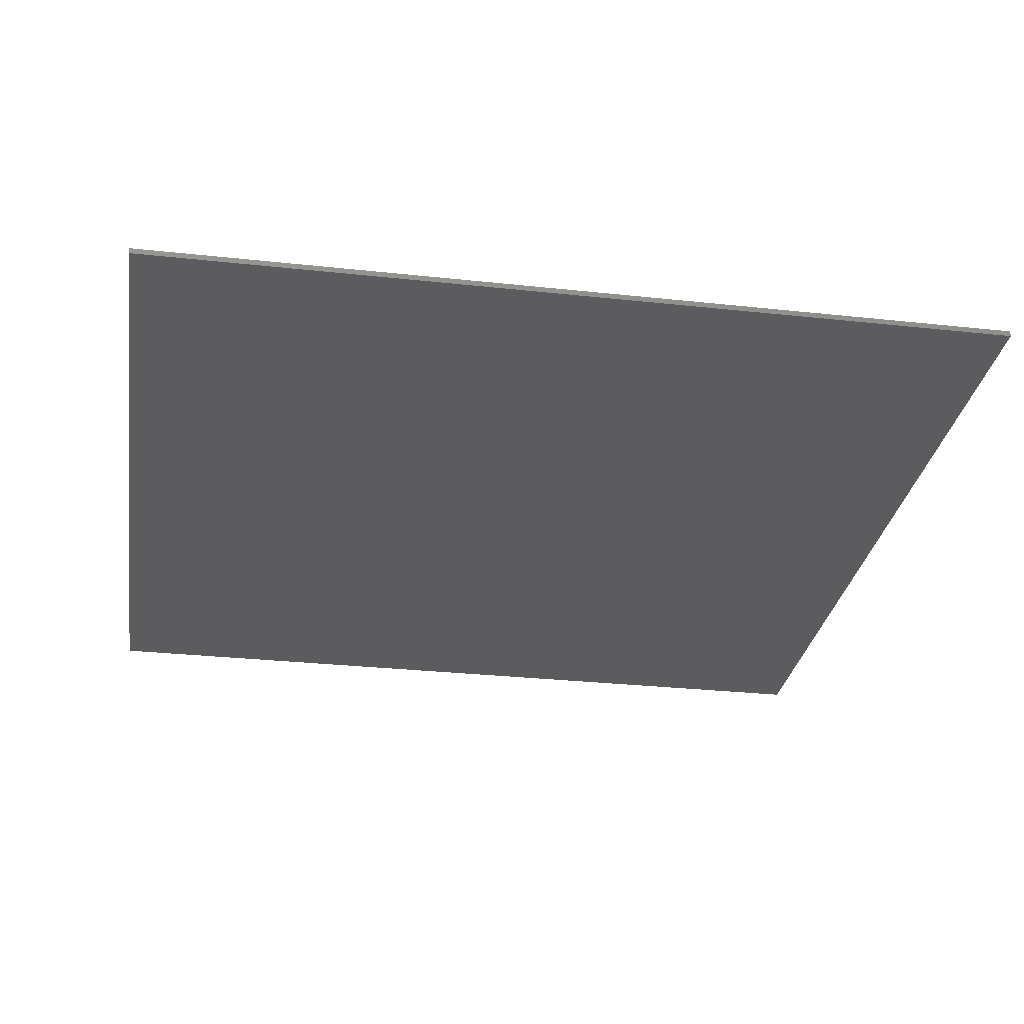
<metadata>
{"format":"stl","ext":"stl","renderer":"f3d","projection":"perspective","resolution":1024,"background":"white","views":[{"elev":-29.6,"azim":-99.1,"up":"+Y"}]}
</metadata>
<code>
# stl→obj: 432 verts, 856 faces
v 7.6 0 7.6
v 7.6 0 -7.6
v -7.6 0 -7.6
v -7.6 0 7.6
v -7.6 -0.1 7.6
v 7.6 -0.1 7.6
v -7.6 -0.1 -7.6
v 7.6 -0.1 -7.6
v -4.48 -0.1 4.68
v -4.68 -0.1 4.84
v -4.88 -0.1 4.72
v -5.04 -0.1 4.4
v -4.4 -0.1 4.32
v -4.92 -0.1 4.04
v -4.6 -0.1 4
v -4.76 -0.1 3.88
v -5.96 -0.1 3.68
v -6 -0.1 3.96
v -6.28 -0.1 3.92
v -6.44 -0.1 3.72
v -6.12 -0.1 3.44
v -6.36 -0.1 3.36
v -0.8 -0.1 -0.44
v -0.96 -0.1 -0.68
v -0.72 -0.1 -1.36
v -0.52 -0.1 -1.04
v -0.52 -0.1 -0.4
v -0.36 -0.1 -0.6
v -1.16 -0.1 -1.24
v -1.24 -0.1 -0.6
v -1.48 -0.1 -1.04
v -1.52 -0.1 -0.72
v -1.04 -0.1 -0.32
v -1.36 -0.1 -0.28
v -1.68 -0.1 -0.44
v -1.84 -0.1 -0.72
v -1.84 -0.1 -1
v -1.6 -0.1 -1.36
v -1.04 -0.1 -1.6
v -0.6 -0.1 -1.68
v -0.32 -0.1 -1.32
v -0.12 -0.1 -0.96
v -0.04 -0.1 -0.48
v -0.24 -0.1 -0.2
v -0.56 -0.1 -0.12
v -0.84 -0.1 -0.16
v -2.72 -0.1 -0.32
v -2.4 -0.1 -0.56
v -2.32 -0.1 -0.28
v -2.52 -0.1 -0.12
v -2.76 -0.1 -0.76
v -2.96 -0.1 -0.64
v -2.96 -0.1 -0.32
v -1.88 -0.1 -1.56
v -2.32 -0.1 -1.76
v -1.96 -0.1 -1.88
v -2.32 -0.1 -2.08
v -2.08 -0.1 -2.16
v -1.68 -0.1 -1.92
v -1.56 -0.1 -1.72
v -1.88 -0.1 -2.76
v -1.4 -0.1 -2.92
v -1.48 -0.1 -2.44
v -1.76 -0.1 -2.28
v -2 -0.1 -2.44
v -1.16 -0.1 -2.44
v -1.08 -0.1 -2.76
v -2.28 -0.1 -3.92
v -1.76 -0.1 -4.08
v -2.16 -0.1 -4.4
v -2.56 -0.1 -4.12
v -2.56 -0.1 -4.44
v -2 -0.1 -4.6
v -1.68 -0.1 -4.52
v -3.32 -0.1 -4.88
v -3.44 -0.1 -4.64
v -3.72 -0.1 -4.72
v -3.88 -0.1 -5.12
v -3.44 -0.1 -5.28
v -3.76 -0.1 -5.4
v -2.76 -0.1 -4.92
v -2.92 -0.1 -4.72
v -3.16 -0.1 -4.84
v -3.24 -0.1 -5.24
v -2.84 -0.1 -5.32
v -3.08 -0.1 -5.44
v -2.12 -0.1 -4.88
v -2.32 -0.1 -4.72
v -2.52 -0.1 -4.88
v -2.56 -0.1 -5.28
v -2.2 -0.1 -5.28
v -2.44 -0.1 -5.44
v -1.08 -0.1 2.08
v -1.4 -0.1 2.08
v -1.36 -0.1 1.76
v -0.68 -0.1 1.96
v -0.84 -0.1 1.56
v -0.52 -0.1 1.72
v -1.08 -0.1 1.36
v -1.36 -0.1 1.48
v -1.56 -0.1 1.36
v -1.48 -0.1 0.36
v -1 -0.1 0.44
v -1.28 -0.1 0.2
v -0.24 -0.1 1.32
v -0.48 -0.1 1.52
v -0.72 -0.1 1.32
v -0.68 -0.1 0.32
v -0.2 -0.1 0.36
v -0.44 -0.1 0.12
v -0.12 -0.1 2.04
v -0.24 -0.1 1.8
v 0 -0.1 1.56
v 0.4 -0.1 2.12
v 0.44 -0.1 1.68
v 0.6 -0.1 1.96
v 0.64 -0.1 1.32
v 0.28 -0.1 1.4
v 0.12 -0.1 1.16
v 0.2 -0.1 0.6
v 0.8 -0.1 0.68
v 0.32 -0.1 0
v 0.84 -0.1 -0.24
v 0.28 -0.1 -0.76
v 0.72 -0.1 -0.96
v 0.32 -0.1 -1.28
v 0.48 -0.1 -1.36
v 0.88 -0.1 2.32
v 0.76 -0.1 2.08
v 1 -0.1 1.92
v 1.28 -0.1 2.48
v 1.4 -0.1 1.96
v 1.52 -0.1 2.28
v 1.6 -0.1 1.68
v 1.32 -0.1 1.76
v 1.04 -0.1 1.56
v 1.04 -0.1 1.16
v 1.76 -0.1 1
v 1.24 -0.1 0.36
v 1.72 -0.1 -0.08
v 1.2 -0.1 -0.28
v 1.48 -0.1 -0.8
v 1.16 -0.1 -1
v 1.32 -0.1 -1.08
v 1.88 -0.1 2.6
v 1.8 -0.1 2.36
v 1.96 -0.1 2.12
v 2.24 -0.1 2.64
v 2.32 -0.1 2.16
v 2.4 -0.1 2.48
v 2.44 -0.1 1.92
v 2.12 -0.1 1.92
v 1.96 -0.1 1.64
v 2.08 -0.1 1.36
v 2.72 -0.1 1.56
v 2.2 -0.1 0.84
v 2.68 -0.1 0.84
v 2.08 -0.1 0.2
v 2.24 -0.1 0.16
v 2.8 -0.1 2.76
v 2.64 -0.1 2.52
v 2.84 -0.1 2.28
v 3.2 -0.1 2.72
v 3.24 -0.1 2.44
v 3.36 -0.1 2.6
v 3.16 -0.1 2.2
v 2.96 -0.1 2.04
v 3.04 -0.1 1.76
v 3.52 -0.1 2.12
v 3.6 -0.1 1.64
v 3.12 -0.1 1.16
v 3.52 -0.1 0.76
v 3.08 -0.1 0.6
v 3.24 -0.1 0.48
v 3.8 -0.1 2.64
v 3.6 -0.1 2.56
v 3.68 -0.1 2.28
v 4.2 -0.1 2.52
v 4.04 -0.1 2.16
v 4.28 -0.1 2.24
v 4.4 -0.1 1.56
v 4.12 -0.1 1.8
v 3.88 -0.1 1.64
v 3.92 -0.1 1.12
v 4.4 -0.1 1.04
v 3.84 -0.1 0.56
v 4.08 -0.1 0.44
v 4.64 -0.1 2.2
v 4.4 -0.1 2.12
v 4.44 -0.1 1.84
v 4.88 -0.1 2.08
v 4.64 -0.1 1.72
v 4.84 -0.1 1.8
v 5.24 -0.1 1.96
v 5 -0.1 1.76
v 5.16 -0.1 1.52
v 5.48 -0.1 1.68
v 6.12 -0.1 1.64
v 5.88 -0.1 1.84
v 5.68 -0.1 1.64
v 5.84 -0.1 1.4
v 2.72 -0.1 -0.08
v 2.72 -0.1 -0.56
v 3.2 -0.1 -0.32
v 3 -0.1 0.12
v 3.28 -0.1 0.04
v 2.36 -0.1 -0.44
v 2.36 -0.1 -0.16
v 3.16 -0.1 -1.64
v 3.6 -0.1 -1.4
v 3.6 -0.1 -1.92
v 3.96 -0.1 -1.52
v 3.92 -0.1 -1.8
v 3.12 -0.1 -2
v 3.32 -0.1 -2.12
v 4.36 -0.1 -2.32
v 3.96 -0.1 -2.68
v 4.48 -0.1 -2.84
v 4.68 -0.1 -2.36
v 4.76 -0.1 -2.64
v 4 -0.1 -2.16
v 3.8 -0.1 -2.36
v 3.6 -0.1 -3.88
v 4.16 -0.1 -4.04
v 3.76 -0.1 -4.4
v 3.32 -0.1 -4.12
v 3.4 -0.1 -4.4
v 4 -0.1 -4.6
v 4.32 -0.1 -4.48
v 2.6 -0.1 -4.92
v 2.52 -0.1 -4.68
v 2.2 -0.1 -4.76
v 2.08 -0.1 -5.12
v 2.44 -0.1 -5.28
v 2.2 -0.1 -5.36
v 3.2 -0.1 -4.96
v 3.08 -0.1 -4.72
v 2.84 -0.1 -4.8
v 2.72 -0.1 -5.12
v 3.12 -0.1 -5.32
v 2.8 -0.1 -5.44
v 3.84 -0.1 -5
v 3.72 -0.1 -4.8
v 3.44 -0.1 -4.92
v 3.4 -0.1 -5.2
v 3.8 -0.1 -5.28
v 3.52 -0.1 -5.44
v -2.04 -0.1 5.92
v -1.72 -0.1 5.88
v -1.84 -0.1 6.16
v -2.4 -0.1 6.44
v -2.72 -0.1 6.16
v -3.24 -0.1 6.52
v -3.56 -0.1 6.12
v -4.12 -0.1 6.32
v -4.24 -0.1 5.84
v -4.76 -0.1 5.92
v -4.72 -0.1 5.48
v -5.16 -0.1 5.4
v -5.04 -0.1 4.88
v -5.44 -0.1 4.72
v -5.36 -0.1 4
v -5.68 -0.1 4.28
v -6.24 -0.1 4.28
v -6.6 -0.1 4.08
v -6.72 -0.1 3.68
v -6.68 -0.1 3.12
v -6.2 -0.1 2.92
v -6.44 -0.1 2.52
v -5.96 -0.1 2.52
v -6.08 -0.1 2.24
v -5.56 -0.1 2.2
v -5.48 -0.1 2.48
v -5.12 -0.1 2.6
v -4.96 -0.1 2.36
v -5.32 -0.1 2.04
v -5.88 -0.1 2.04
v -5.6 -0.1 1.8
v -6.12 -0.1 1.84
v -6.08 -0.1 1.64
v -5.68 -0.1 1.4
v -5.28 -0.1 1.56
v -5.16 -0.1 1.2
v -4.72 -0.1 1.64
v -4.44 -0.1 1.28
v -4.04 -0.1 1.76
v -3.92 -0.1 1.32
v -3.52 -0.1 1.64
v -3.6 -0.1 1.12
v -3.16 -0.1 1.32
v -3.48 -0.1 0.6
v -2.96 -0.1 0.6
v -3.56 -0.1 -0.08
v -3.08 -0.1 -0.28
v -3.72 -0.1 -0.72
v -3.12 -0.1 -0.92
v -3.52 -0.1 -1.6
v -2.8 -0.1 -1.92
v -2.92 -0.1 -2.92
v -2.4 -0.1 -2.88
v -2.44 -0.1 -3.36
v -3.28 -0.1 -4
v -3 -0.1 -4.48
v -3.76 -0.1 -4
v -3.76 -0.1 -4.52
v -4.08 -0.1 -4.16
v -3.96 -0.1 -4.76
v -4.44 -0.1 -4.8
v -4.04 -0.1 -5.32
v -4.6 -0.1 -5.44
v -4.36 -0.1 -5.84
v -3.84 -0.1 -5.6
v -3.84 -0.1 -6.08
v -2.92 -0.1 -5.72
v -2.76 -0.1 -6.16
v -1.96 -0.1 -5.68
v -1.68 -0.1 -6.12
v -1.64 -0.1 -5.52
v -1.24 -0.1 -5.84
v -1.44 -0.1 -4.72
v -0.96 -0.1 -4.72
v -1.04 -0.1 -3.12
v -0.6 -0.1 -3.48
v -0.56 -0.1 -2.32
v -0.24 -0.1 -2.76
v -0.2 -0.1 -2.16
v 0.44 -0.1 -2.76
v 0.48 -0.1 -2.2
v 0.88 -0.1 -2.6
v 0.88 -0.1 -1.96
v 1.56 -0.1 -2.2
v 1.4 -0.1 -1.6
v 1.88 -0.1 -1.76
v 1.92 -0.1 -0.8
v 2.92 -0.1 -2.68
v 2.84 -0.1 -3.16
v 3.24 -0.1 -3.08
v 3.28 -0.1 -3.56
v 2.72 -0.1 -3.8
v 3.12 -0.1 -4.08
v 2.84 -0.1 -4.28
v 2 -0.1 -3.8
v 2.16 -0.1 -4.32
v 1.64 -0.1 -4.12
v 1.96 -0.1 -4.56
v 1.36 -0.1 -4.96
v 1.84 -0.1 -5.32
v 1.44 -0.1 -5.76
v 2.04 -0.1 -5.6
v 1.84 -0.1 -6.08
v 4.04 -0.1 -5.64
v 4.2 -0.1 -6.12
v 4.6 -0.1 -5.92
v 4.36 -0.1 -5.4
v 4.84 -0.1 -5.48
v 5 -0.1 -3.12
v 5.4 -0.1 -3.6
v 5.52 -0.1 -2.92
v 5.04 -0.1 -2.6
v 5.44 -0.1 -2.24
v 4.44 -0.1 -1.2
v 4.84 -0.1 -1
v 4.32 -0.1 -0.68
v 4.76 -0.1 0.44
v 4.32 -0.1 0.48
v 4.48 -0.1 0.88
v 4.92 -0.1 0.64
v 4.8 -0.1 1.24
v 5.12 -0.1 1.24
v 5.32 -0.1 0.44
v 5.52 -0.1 0.92
v 5.84 -0.1 0.4
v 6 -0.1 1
v 6.44 -0.1 0.64
v 6.44 -0.1 1.44
v 6.84 -0.1 1.2
v 6.64 -0.1 2
v 7.08 -0.1 1.96
v 6.6 -0.1 2.24
v 6.92 -0.1 2.6
v 6.68 -0.1 2.76
v 6.4 -0.1 2.68
v 6.12 -0.1 2
v 5.92 -0.1 2.36
v 5.8 -0.1 2.08
v 4.84 -0.1 2.36
v 5.08 -0.1 2.36
v 5 -0.1 2.72
v 4.12 -0.1 2.76
v 4.12 -0.1 3.24
v 3.44 -0.1 2.96
v 3.28 -0.1 3.4
v 2.4 -0.1 2.92
v 2.16 -0.1 3.32
v 0.96 -0.1 2.6
v 0.84 -0.1 3
v 0.16 -0.1 2.24
v -0.04 -0.1 2.64
v -0.36 -0.1 2.16
v -0.52 -0.1 2.68
v -0.76 -0.1 2.32
v -1.04 -0.1 2.68
v -0.8 -0.1 3
v -3.12 -0.1 5.28
v -3.16 -0.1 4.92
v -2.8 -0.1 4.96
v -2.72 -0.1 5.6
v -2.28 -0.1 5.2
v -1.96 -0.1 5.64
v -1.68 -0.1 5.08
v -1.32 -0.1 5.4
v -1.16 -0.1 4.76
v -0.64 -0.1 4.92
v -0.96 -0.1 4.12
v -0.48 -0.1 4.2
v -1.08 -0.1 3.52
v -0.8 -0.1 3.24
v -1.6 -0.1 2.84
v -1.56 -0.1 2.32
v -2.2 -0.1 2.48
v -2.32 -0.1 2.12
v -2.64 -0.1 2.64
v -2.88 -0.1 2.24
v -2.84 -0.1 2.92
v -3.2 -0.1 2.72
v -2.88 -0.1 3.36
v -3.2 -0.1 3.44
v -2.96 -0.1 3.76
v 0 -0.1 7.6
v -7.6 -0.1 0
v 0 -0.1 -7.6
v 7.6 -0.1 0
f 1 2 3
f 3 4 1
f 5 6 1
f 1 4 5
f 7 5 4
f 4 3 7
f 8 7 3
f 3 2 8
f 6 8 2
f 2 1 6
f 9 10 11
f 11 12 9
f 13 9 12
f 12 14 13
f 15 13 14
f 14 16 15
f 17 18 19
f 19 20 17
f 21 17 20
f 20 22 21
f 23 24 25
f 25 26 23
f 27 23 26
f 26 28 27
f 29 25 24
f 24 30 29
f 31 29 30
f 30 32 31
f 30 24 33
f 33 34 30
f 30 34 35
f 35 32 30
f 32 35 36
f 36 37 32
f 31 32 37
f 37 38 31
f 29 31 38
f 38 39 29
f 25 29 39
f 39 40 25
f 25 40 41
f 41 26 25
f 26 41 42
f 42 28 26
f 28 42 43
f 43 44 28
f 27 28 44
f 44 45 27
f 23 27 45
f 45 46 23
f 23 46 33
f 33 24 23
f 47 48 49
f 49 50 47
f 51 48 47
f 47 52 51
f 47 53 52
f 54 48 51
f 51 55 54
f 56 54 55
f 55 57 56
f 56 57 58
f 54 56 59
f 59 60 54
f 61 62 63
f 63 64 61
f 64 65 61
f 66 63 62
f 62 67 66
f 62 61 68
f 68 69 62
f 70 69 68
f 68 71 70
f 71 72 70
f 69 70 73
f 73 74 69
f 75 76 77
f 77 78 75
f 79 75 78
f 78 80 79
f 81 82 83
f 83 84 81
f 85 81 84
f 84 86 85
f 87 88 89
f 89 90 87
f 91 87 90
f 90 92 91
f 93 94 95
f 95 96 93
f 96 95 97
f 97 98 96
f 99 100 101
f 101 102 99
f 103 99 102
f 102 104 103
f 105 106 107
f 107 108 105
f 109 105 108
f 108 110 109
f 111 112 113
f 113 114 111
f 114 113 115
f 115 116 114
f 117 118 119
f 119 120 117
f 121 117 120
f 120 122 121
f 123 121 122
f 122 124 123
f 125 123 124
f 124 126 125
f 125 126 127
f 128 129 130
f 130 131 128
f 131 130 132
f 132 133 131
f 134 135 136
f 136 137 134
f 138 134 137
f 137 139 138
f 140 138 139
f 139 141 140
f 142 140 141
f 141 143 142
f 142 143 144
f 145 146 147
f 147 148 145
f 148 147 149
f 149 150 148
f 151 152 153
f 153 154 151
f 155 151 154
f 154 156 155
f 157 155 156
f 156 158 157
f 157 158 159
f 160 161 162
f 162 163 160
f 163 162 164
f 164 165 163
f 166 167 168
f 168 169 166
f 170 169 168
f 168 171 170
f 172 170 171
f 171 173 172
f 172 173 174
f 175 176 177
f 177 178 175
f 178 177 179
f 179 180 178
f 181 182 183
f 183 184 181
f 185 181 184
f 184 186 185
f 185 186 187
f 188 189 190
f 190 191 188
f 191 190 192
f 192 193 191
f 194 195 196
f 196 197 194
f 198 199 200
f 200 201 198
f 202 203 204
f 204 205 202
f 205 204 206
f 207 203 202
f 202 208 207
f 204 203 209
f 209 210 204
f 210 209 211
f 211 212 210
f 212 211 213
f 211 209 214
f 214 215 211
f 216 217 218
f 218 219 216
f 219 218 220
f 217 216 221
f 221 222 217
f 218 217 223
f 223 224 218
f 225 224 223
f 223 226 225
f 226 227 225
f 224 225 228
f 228 229 224
f 230 231 232
f 232 233 230
f 234 230 233
f 233 235 234
f 236 237 238
f 238 239 236
f 240 236 239
f 239 241 240
f 242 243 244
f 244 245 242
f 246 242 245
f 245 247 246
f 248 249 250
f 250 251 248
f 252 248 251
f 251 253 252
f 254 252 253
f 253 255 254
f 256 254 255
f 255 257 256
f 258 256 257
f 257 259 258
f 260 258 259
f 259 261 260
f 262 260 261
f 261 263 262
f 18 262 263
f 263 264 18
f 19 18 264
f 264 265 19
f 20 19 265
f 265 266 20
f 22 20 266
f 266 267 22
f 268 22 267
f 267 269 268
f 270 268 269
f 269 271 270
f 270 271 272
f 272 273 270
f 274 273 272
f 272 275 274
f 276 275 272
f 272 277 276
f 278 276 277
f 277 279 278
f 278 279 280
f 280 281 278
f 282 278 281
f 281 283 282
f 284 282 283
f 283 285 284
f 286 284 285
f 285 287 286
f 288 286 287
f 287 289 288
f 290 288 289
f 289 291 290
f 292 290 291
f 291 293 292
f 294 292 293
f 293 295 294
f 296 294 295
f 295 297 296
f 298 296 297
f 297 299 298
f 300 298 299
f 299 301 300
f 301 299 302
f 302 303 301
f 303 302 304
f 304 305 303
f 305 304 306
f 306 307 305
f 307 306 308
f 308 309 307
f 309 308 310
f 310 311 309
f 312 309 311
f 311 313 312
f 314 312 313
f 313 315 314
f 316 314 315
f 315 317 316
f 318 316 317
f 317 319 318
f 320 318 319
f 319 321 320
f 322 320 321
f 321 323 322
f 324 322 323
f 323 325 324
f 326 324 325
f 325 327 326
f 328 326 327
f 327 329 328
f 330 328 329
f 329 331 330
f 332 330 331
f 331 333 332
f 142 332 333
f 333 334 142
f 335 333 331
f 331 336 335
f 337 335 336
f 336 338 337
f 338 336 339
f 339 340 338
f 341 340 339
f 339 342 341
f 343 341 342
f 342 344 343
f 345 343 344
f 344 346 345
f 347 345 346
f 346 348 347
f 349 347 348
f 348 350 349
f 351 349 350
f 350 352 351
f 351 352 353
f 353 354 351
f 354 353 355
f 355 356 354
f 356 355 357
f 357 358 356
f 359 356 358
f 358 360 359
f 361 359 360
f 360 362 361
f 363 361 362
f 362 364 363
f 365 363 364
f 364 366 365
f 366 364 367
f 367 368 366
f 369 368 367
f 367 370 369
f 371 369 370
f 370 372 371
f 373 371 372
f 372 374 373
f 375 373 374
f 374 376 375
f 377 375 376
f 376 378 377
f 379 377 378
f 378 380 379
f 379 380 381
f 381 382 379
f 383 379 382
f 382 384 383
f 384 385 383
f 386 387 388
f 388 389 386
f 389 388 390
f 390 391 389
f 391 390 392
f 392 393 391
f 393 392 394
f 394 395 393
f 395 394 396
f 396 397 395
f 397 396 398
f 398 399 397
f 399 398 400
f 400 401 399
f 402 401 400
f 400 403 402
f 404 405 406
f 406 407 404
f 407 406 408
f 408 409 407
f 409 408 410
f 410 411 409
f 411 410 412
f 412 413 411
f 413 412 414
f 414 415 413
f 415 414 416
f 416 417 415
f 417 416 418
f 418 419 417
f 419 418 420
f 420 421 419
f 421 420 422
f 422 423 421
f 423 422 424
f 424 425 423
f 425 424 426
f 426 427 425
f 428 427 426
f 253 429 5
f 5 255 253
f 5 257 255
f 5 259 257
f 261 259 5
f 5 263 261
f 5 264 263
f 5 265 264
f 5 266 265
f 266 5 430
f 430 267 266
f 267 430 269
f 271 269 430
f 430 279 271
f 271 279 277
f 271 277 272
f 279 430 280
f 280 430 281
f 283 281 430
f 430 295 283
f 285 283 295
f 295 293 285
f 287 285 293
f 293 291 287
f 287 291 289
f 297 295 430
f 430 304 297
f 299 297 304
f 304 302 299
f 430 306 304
f 430 308 306
f 310 308 430
f 430 7 310
f 310 7 311
f 311 7 313
f 315 313 7
f 7 431 315
f 317 315 431
f 319 317 431
f 321 319 431
f 431 323 321
f 325 323 431
f 431 327 325
f 329 327 431
f 431 346 329
f 329 346 344
f 344 331 329
f 331 344 342
f 336 331 342
f 342 339 336
f 346 431 348
f 348 431 350
f 352 350 431
f 431 8 352
f 353 352 8
f 355 353 8
f 357 355 8
f 358 357 8
f 8 432 358
f 432 360 358
f 362 360 432
f 432 372 362
f 362 372 370
f 370 364 362
f 367 364 370
f 374 372 432
f 376 374 432
f 378 376 432
f 378 432 6
f 6 380 378
f 6 381 380
f 6 382 381
f 384 382 6
f 6 388 384
f 6 390 388
f 392 390 6
f 6 429 392
f 429 394 392
f 429 396 394
f 398 396 429
f 429 415 398
f 429 413 415
f 411 413 429
f 429 249 411
f 429 250 249
f 429 251 250
f 429 253 251
f 384 388 387
f 387 385 384
f 385 387 194
f 194 199 385
f 383 385 199
f 199 198 383
f 379 383 198
f 198 377 379
f 375 377 198
f 198 201 375
f 373 375 201
f 201 371 373
f 371 201 200
f 200 197 371
f 197 200 199
f 199 194 197
f 369 371 197
f 197 196 369
f 368 369 196
f 196 192 368
f 193 192 196
f 196 195 193
f 191 193 195
f 195 194 191
f 191 194 387
f 387 386 191
f 188 191 386
f 386 178 188
f 188 178 180
f 180 189 188
f 189 180 179
f 179 190 189
f 190 179 182
f 182 181 190
f 192 190 181
f 181 368 192
f 368 181 185
f 185 366 368
f 365 366 185
f 185 187 365
f 363 365 187
f 187 206 363
f 206 187 186
f 186 174 206
f 172 174 186
f 186 184 172
f 170 172 184
f 184 183 170
f 177 170 183
f 183 179 177
f 179 183 182
f 177 169 170
f 164 169 177
f 177 176 164
f 165 164 176
f 391 165 176
f 176 175 391
f 389 391 175
f 175 178 389
f 389 178 386
f 391 163 165
f 160 163 391
f 391 393 160
f 160 393 148
f 148 161 160
f 161 148 150
f 150 162 161
f 162 150 149
f 149 151 162
f 162 151 167
f 167 166 162
f 164 162 166
f 166 169 164
f 167 151 155
f 155 168 167
f 171 168 155
f 155 157 171
f 173 171 157
f 157 205 173
f 174 173 205
f 205 206 174
f 202 205 157
f 157 159 202
f 208 202 159
f 159 158 208
f 207 208 158
f 158 140 207
f 207 140 142
f 142 334 207
f 203 207 334
f 334 333 203
f 209 203 333
f 333 214 209
f 214 333 335
f 335 215 214
f 215 335 222
f 222 211 215
f 211 222 221
f 221 213 211
f 213 221 216
f 216 212 213
f 361 212 216
f 216 219 361
f 210 212 361
f 361 363 210
f 204 210 363
f 363 206 204
f 359 361 219
f 219 220 359
f 356 359 220
f 220 218 356
f 356 218 224
f 224 229 356
f 356 229 354
f 354 229 228
f 228 242 354
f 354 242 246
f 246 351 354
f 246 247 351
f 241 351 247
f 247 240 241
f 240 247 245
f 245 236 240
f 236 245 244
f 244 227 236
f 227 244 243
f 243 225 227
f 228 225 243
f 243 242 228
f 237 236 227
f 227 226 237
f 237 226 340
f 340 341 237
f 238 237 341
f 341 231 238
f 238 231 230
f 230 239 238
f 239 230 234
f 234 241 239
f 241 234 235
f 235 349 241
f 241 349 351
f 347 349 235
f 235 233 347
f 345 347 233
f 233 232 345
f 343 345 232
f 232 231 343
f 341 343 231
f 340 226 223
f 223 338 340
f 337 338 223
f 223 217 337
f 337 217 222
f 222 335 337
f 140 158 156
f 156 138 140
f 138 156 154
f 154 153 138
f 134 138 153
f 134 153 152
f 152 147 134
f 149 147 152
f 152 151 149
f 132 134 147
f 147 133 132
f 133 147 146
f 146 131 133
f 131 146 145
f 145 395 131
f 393 395 145
f 145 148 393
f 395 128 131
f 128 395 114
f 114 129 128
f 129 114 116
f 116 130 129
f 130 116 115
f 115 136 130
f 130 136 135
f 135 132 130
f 132 135 134
f 136 115 117
f 117 137 136
f 137 117 121
f 121 139 137
f 139 121 123
f 123 141 139
f 141 123 125
f 125 143 141
f 143 125 127
f 127 144 143
f 332 144 127
f 127 330 332
f 142 144 332
f 328 330 127
f 127 126 328
f 326 328 126
f 126 41 326
f 42 41 126
f 126 124 42
f 43 42 124
f 124 122 43
f 44 43 122
f 122 109 44
f 120 109 122
f 109 120 119
f 119 105 109
f 113 105 119
f 119 118 113
f 115 113 118
f 118 117 115
f 106 105 113
f 113 112 106
f 98 106 112
f 112 399 98
f 399 112 111
f 397 399 111
f 111 114 397
f 395 397 114
f 96 98 399
f 399 401 96
f 93 96 401
f 401 402 93
f 93 402 419
f 419 94 93
f 417 419 402
f 402 403 417
f 415 417 403
f 403 398 415
f 403 400 398
f 94 419 421
f 421 95 94
f 95 421 100
f 100 99 95
f 97 95 99
f 99 107 97
f 97 107 106
f 106 98 97
f 107 99 103
f 103 108 107
f 108 103 46
f 46 45 108
f 110 108 45
f 45 44 110
f 109 110 44
f 33 46 103
f 103 104 33
f 34 33 104
f 104 102 34
f 35 34 102
f 102 49 35
f 36 35 49
f 49 48 36
f 37 36 48
f 48 54 37
f 38 37 54
f 54 60 38
f 39 38 60
f 60 66 39
f 40 39 66
f 66 324 40
f 40 324 326
f 326 41 40
f 324 66 67
f 324 67 322
f 322 67 62
f 62 69 322
f 322 69 74
f 74 320 322
f 318 320 74
f 74 73 318
f 318 73 87
f 87 316 318
f 87 91 316
f 91 92 316
f 314 316 92
f 92 85 314
f 90 85 92
f 81 85 90
f 90 89 81
f 72 81 89
f 89 88 72
f 70 72 88
f 88 87 70
f 70 87 73
f 82 81 72
f 72 303 82
f 83 82 303
f 303 75 83
f 84 83 75
f 75 79 84
f 86 84 79
f 79 80 86
f 86 80 312
f 312 314 86
f 85 86 314
f 309 312 80
f 80 78 309
f 307 309 78
f 78 77 307
f 305 307 77
f 77 76 305
f 303 305 76
f 303 76 75
f 71 303 72
f 301 303 71
f 301 71 68
f 68 61 301
f 300 301 61
f 61 65 300
f 300 65 58
f 58 57 300
f 58 65 64
f 64 56 58
f 59 56 64
f 64 63 59
f 60 59 63
f 63 66 60
f 298 300 57
f 57 55 298
f 298 55 51
f 51 296 298
f 52 296 51
f 294 296 52
f 52 53 294
f 292 294 53
f 53 47 292
f 292 47 50
f 102 292 50
f 50 49 102
f 292 102 101
f 101 290 292
f 421 290 101
f 101 100 421
f 288 290 421
f 421 423 288
f 286 288 423
f 423 425 286
f 286 425 275
f 275 284 286
f 284 275 276
f 276 282 284
f 276 278 282
f 274 275 425
f 425 427 274
f 274 427 16
f 16 262 274
f 273 274 262
f 262 17 273
f 270 273 17
f 17 21 270
f 268 270 21
f 21 22 268
f 262 18 17
f 14 262 16
f 12 262 14
f 260 262 12
f 12 11 260
f 260 11 10
f 10 258 260
f 258 10 405
f 405 404 258
f 256 258 404
f 404 407 256
f 254 256 407
f 407 252 254
f 248 252 407
f 407 409 248
f 249 248 409
f 409 411 249
f 405 10 9
f 405 9 13
f 13 428 405
f 427 428 13
f 13 15 427
f 15 16 427
f 406 405 428
f 428 414 406
f 406 414 412
f 412 408 406
f 408 412 410
f 416 414 428
f 428 426 416
f 418 416 426
f 426 424 418
f 420 418 424
f 424 422 420

</code>
